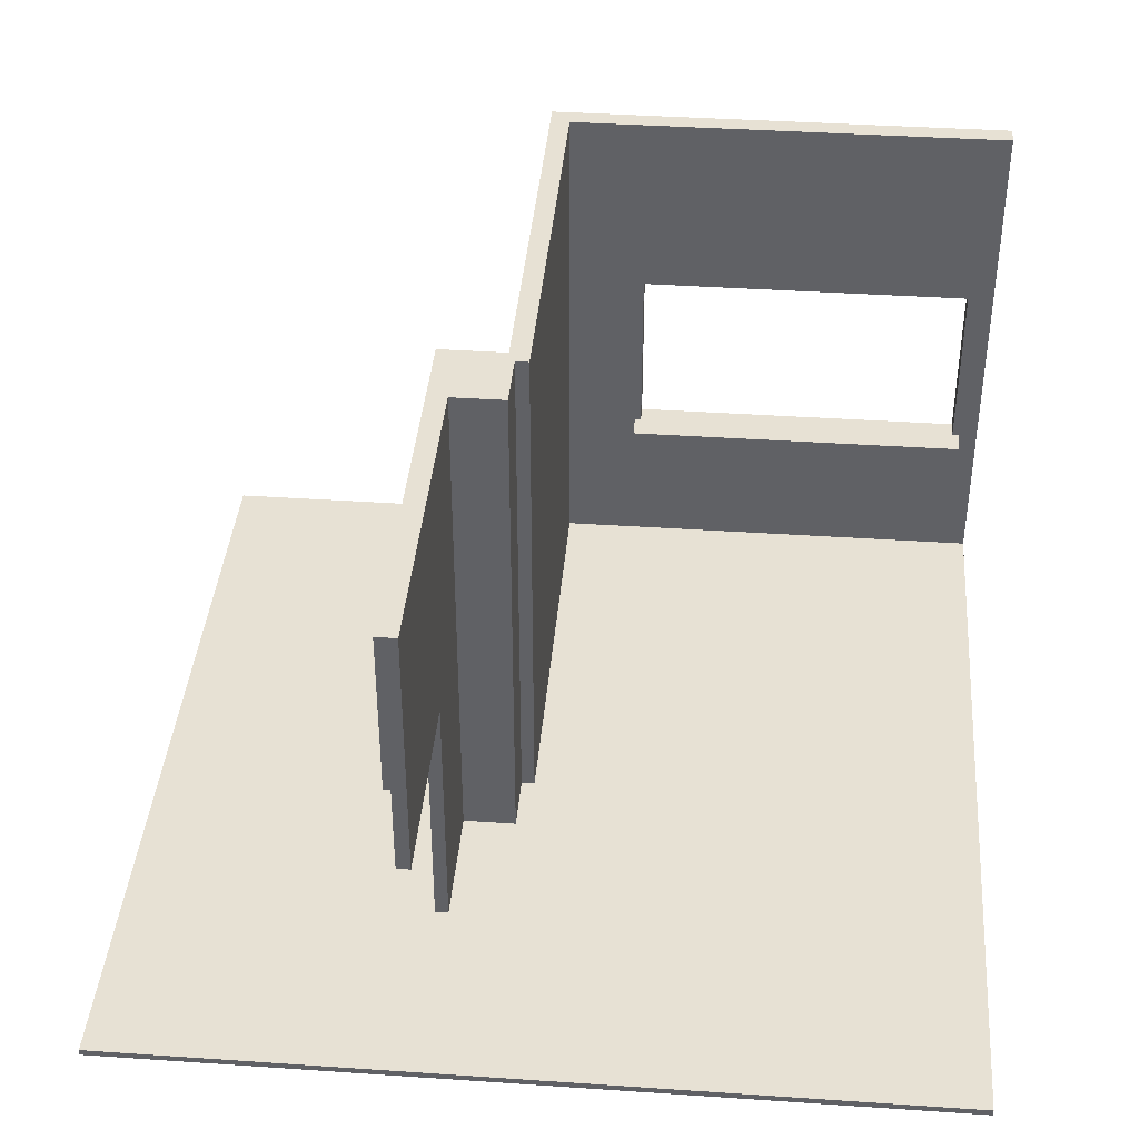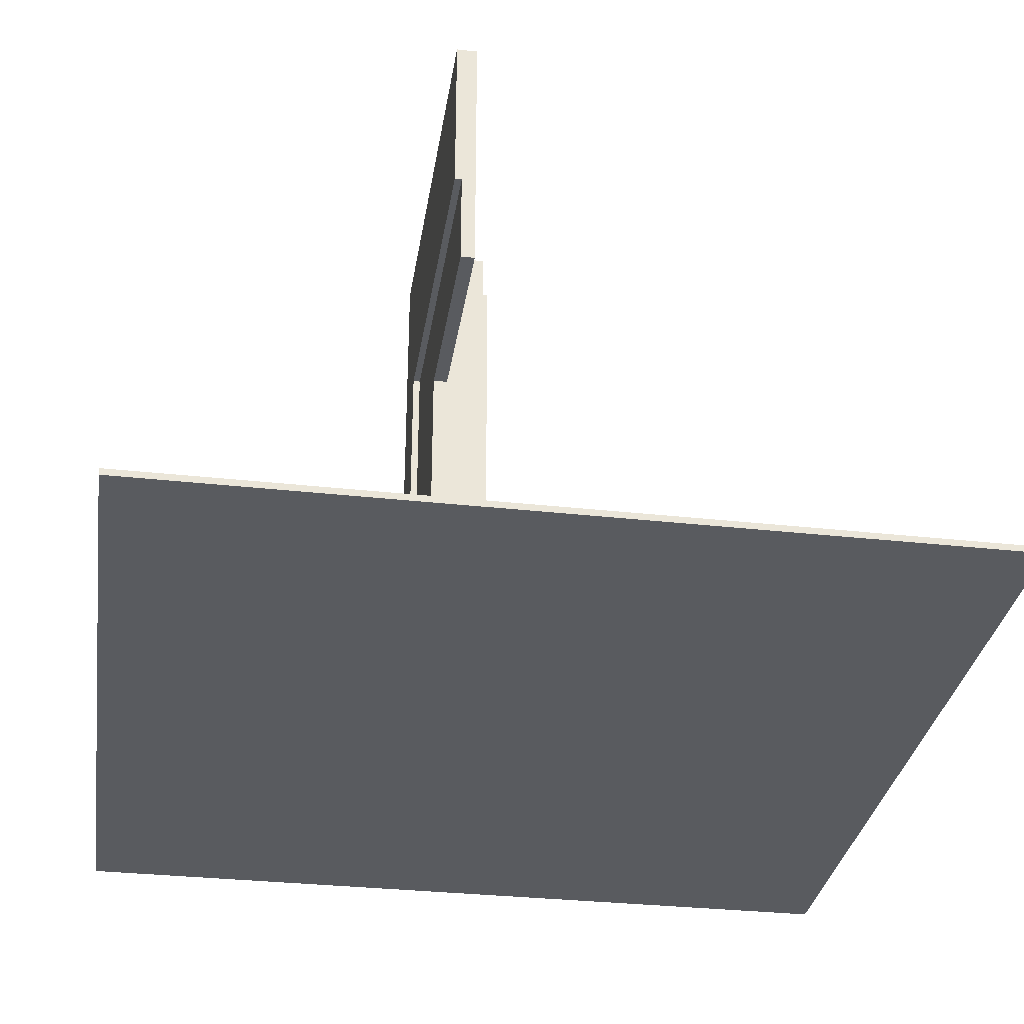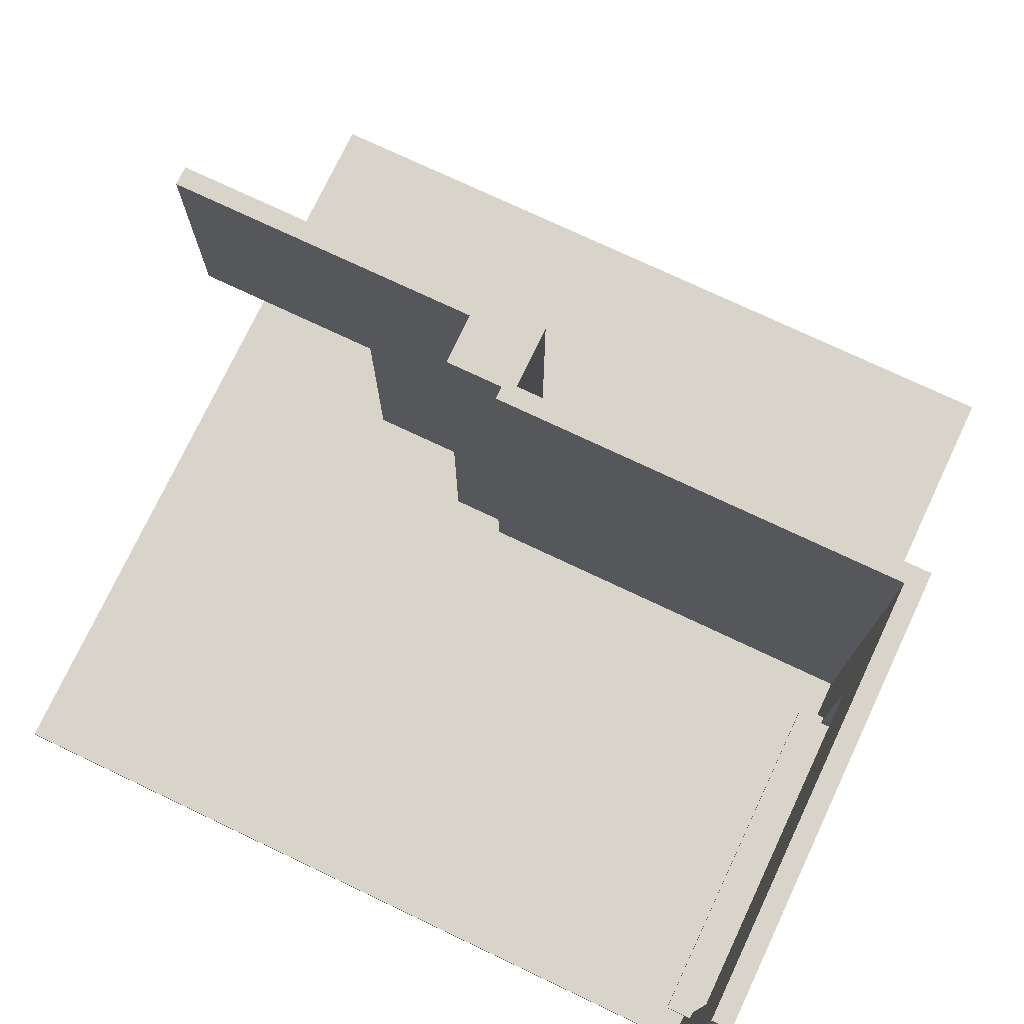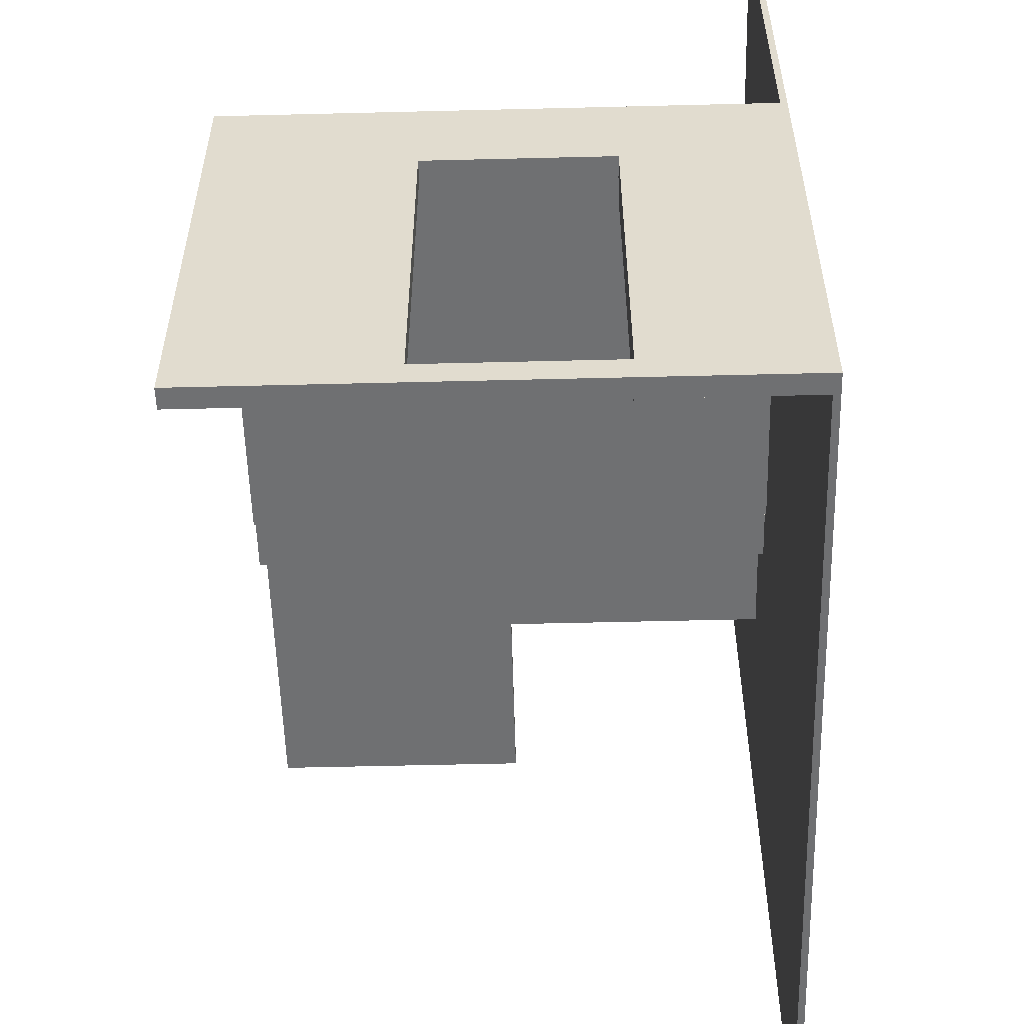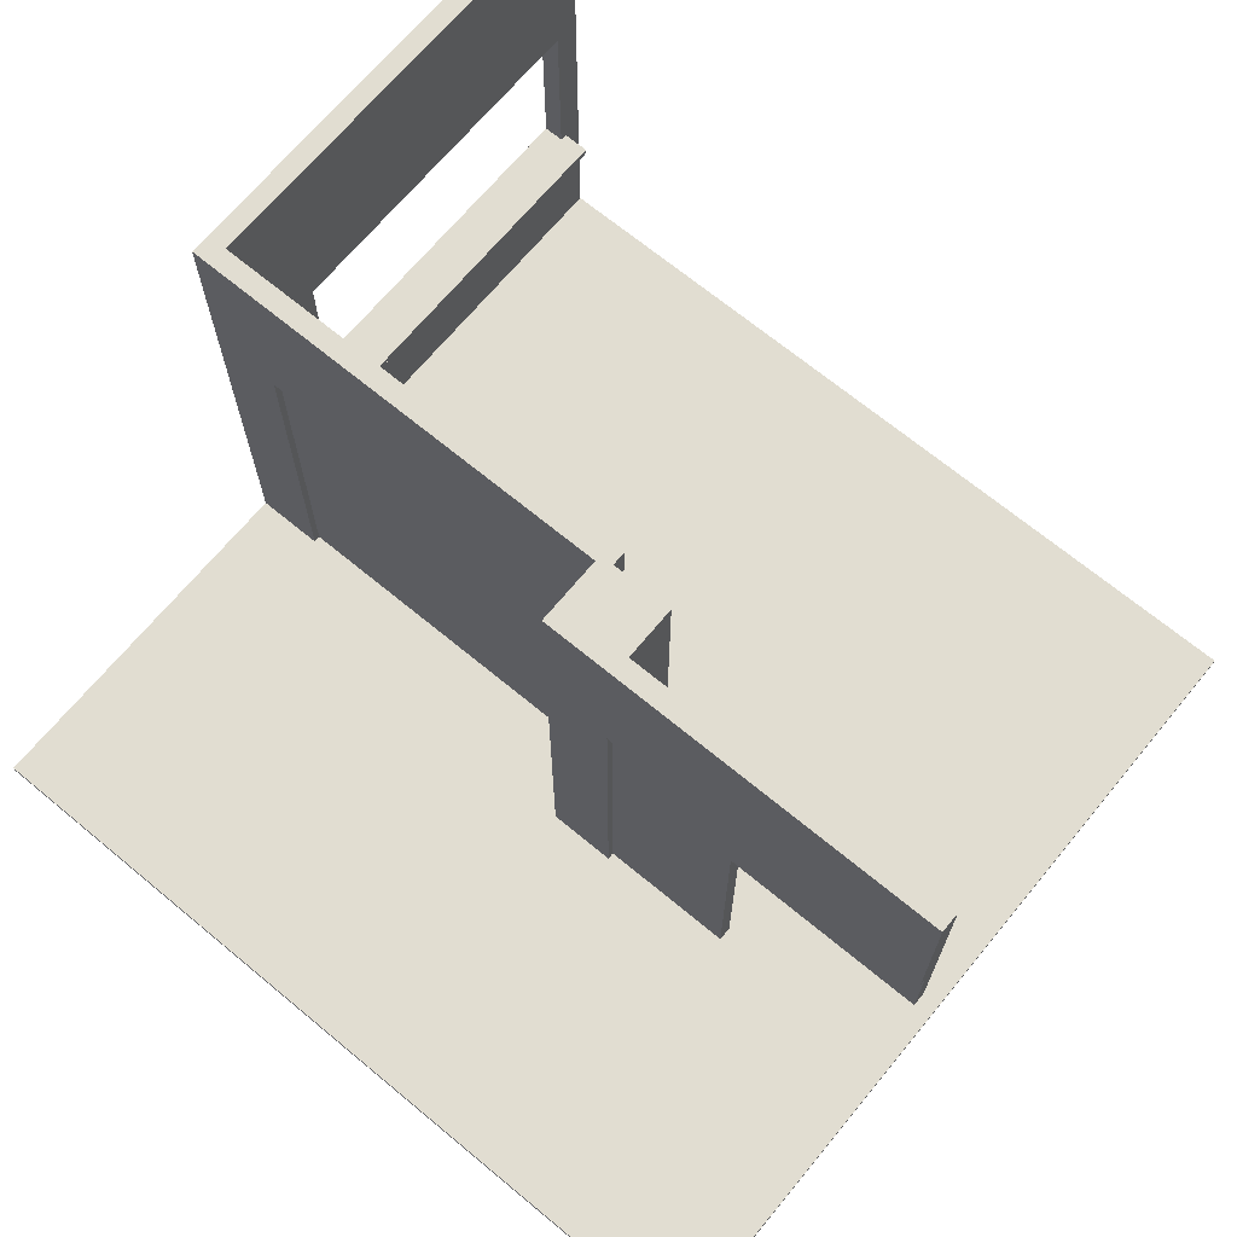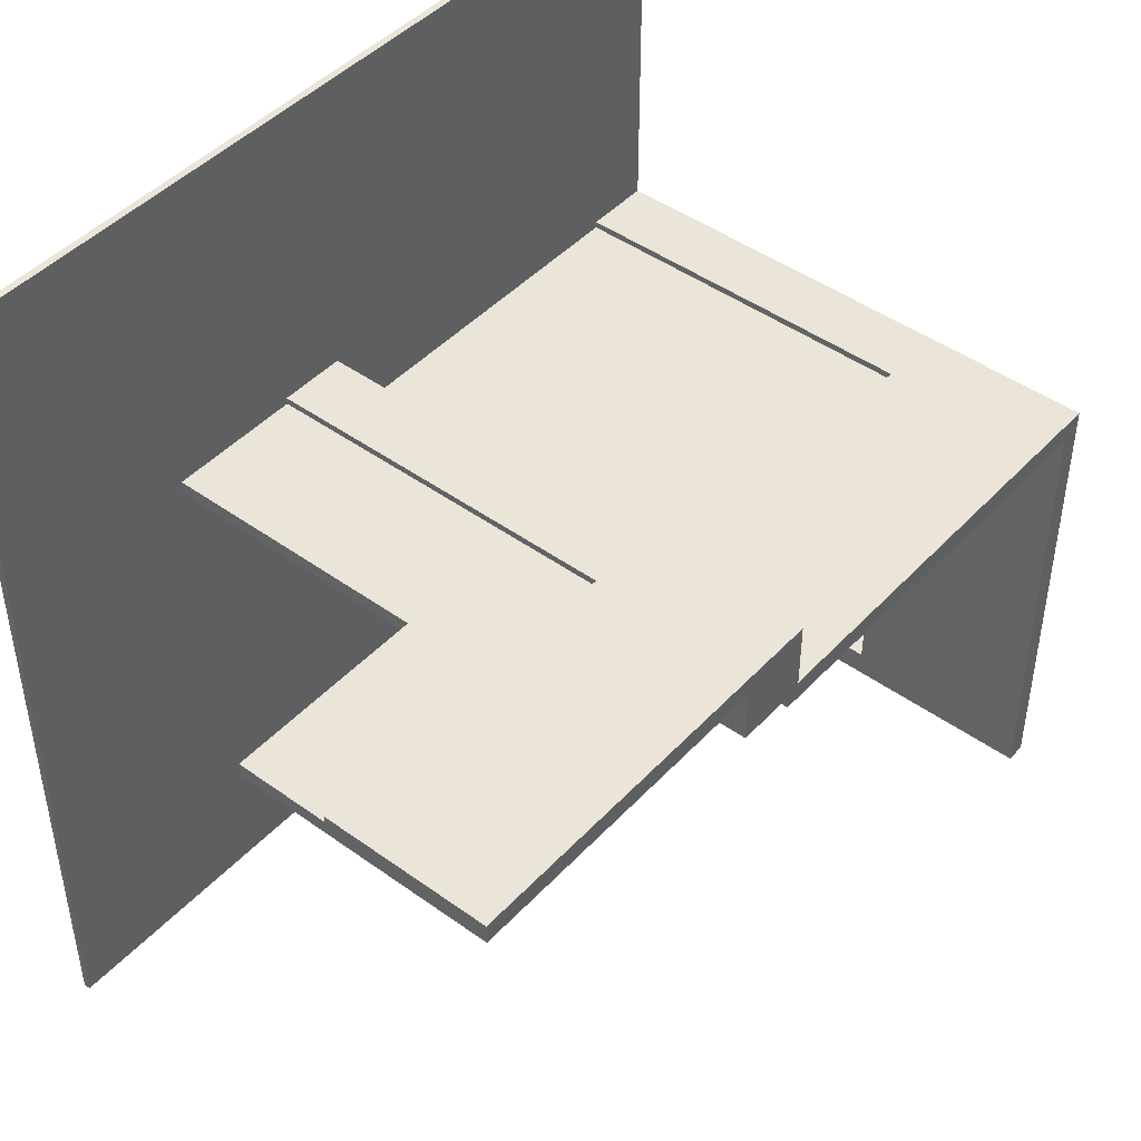
<metadata>
{"format":"obj","ext":"obj","renderer":"f3d","projection":"perspective","resolution":1024,"background":"white","views":[{"elev":39.4,"azim":94.8,"up":"+Y"},{"elev":-32.4,"azim":81.2,"up":"+Y"},{"elev":75.2,"azim":-154.7,"up":"+Y"},{"elev":-54.9,"azim":-88.5,"up":"+Z"},{"elev":68.8,"azim":39.6,"up":"+Y"},{"elev":45.4,"azim":129.7,"up":"+Z"}]}
</metadata>
<code>
g 4x2 first (2)-5
v -63 0 63
v -63 0 -63
v -63 1 63
v -63 1 8
v -63 1 -2
v -63 24 -7
v -63 24 -59
v -63 51 -7
v -63 51 -59
v -63 80 8
v -63 80 -2
v -63 80 -63
v 3 1 18
v 3 1 8
v 3 1 7
v 3 55 8
v 3 55 7
v 3 80 18
v 3 80 8
v -60 1 5
v -60 1 -63
v -60 23 -6
v -60 23 -60
v -60 24 -6
v -60 24 -7
v -60 24 -59
v -60 24 -60
v -60 51 -7
v -60 51 -59
v -60 80 5
v -60 80 -63
v -56 23 -6
v -56 23 -60
v -56 24 -6
v -56 24 -60
v -53 1 8
v -53 1 7
v -53 55 8
v -53 55 7
v 5 1 7
v 5 1 5
v 5 80 7
v 5 80 5
v 13 1 18
v 13 1 17
v 13 55 18
v 13 55 17
v 14 1 15
v 14 1 7
v 14 80 15
v 14 80 7
v 33 1 17
v 33 1 16
v 33 1 15
v 33 41 17
v 33 41 15
v 63 0 63
v 63 0 16
v 63 0 -63
v 63 1 63
v 63 1 16
v 63 1 -63
v 63 41 17
v 63 41 15
v 63 55 18
v 63 55 17
v 63 80 18
v 63 80 15
v -63 0 63
v -63 1 63
v 63 0 63
v 63 1 63
v 3 1 18
v 3 80 18
v 13 1 18
v 13 55 18
v 13 80 18
v 63 55 18
v 63 80 18
v 13 1 17
v 13 55 17
v 33 1 17
v 33 41 17
v 63 41 17
v 63 55 17
v -63 1 8
v -63 80 8
v -53 1 8
v -53 55 8
v -53 80 8
v 3 55 8
v 3 80 8
v -53 1 7
v -53 55 7
v 3 1 7
v 3 55 7
v -60 23 -6
v -60 24 -6
v -56 23 -6
v -56 24 -6
v -63 24 -59
v -63 51 -59
v -60 24 -59
v -60 51 -59
v 14 1 15
v 14 80 15
v 33 1 15
v 33 41 15
v 63 41 15
v 63 80 15
v 5 1 7
v 5 80 7
v 14 1 7
v 14 80 7
v -60 1 5
v -60 80 5
v 5 1 5
v 5 80 5
v -63 24 -7
v -63 51 -7
v -60 24 -7
v -60 51 -7
v -60 23 -60
v -60 24 -60
v -56 23 -60
v -56 24 -60
v -63 0 -63
v -63 80 -63
v -60 0 -63
v -60 1 -63
v -60 80 -63
v 63 0 -63
v 63 1 -63
v -63 0 63
v 63 0 63
v 33 0 16
v 63 0 16
v 14 0 15
v 33 0 15
v 5 0 7
v 14 0 7
v -60 0 5
v 5 0 5
v -63 0 -63
v -60 0 -63
v 63 0 -63
v -60 23 -6
v -56 23 -6
v -60 23 -60
v -56 23 -60
v 33 41 17
v 63 41 17
v 33 41 15
v 63 41 15
v -63 51 -7
v -60 51 -7
v -63 51 -59
v -60 51 -59
v 13 55 18
v 63 55 18
v 13 55 17
v 63 55 17
v -53 55 8
v 3 55 8
v -53 55 7
v 3 55 7
v -63 1 63
v 63 1 63
v 3 1 18
v 13 1 18
v 13 1 17
v 33 1 17
v 33 1 16
v 63 1 16
v 14 1 15
v 33 1 15
v -63 1 8
v -53 1 8
v 3 1 8
v -53 1 7
v 3 1 7
v 5 1 7
v 14 1 7
v -60 1 5
v 5 1 5
v -60 1 -63
v 63 1 -63
v -60 24 -6
v -56 24 -6
v -63 24 -7
v -60 24 -7
v -63 24 -59
v -60 24 -59
v -60 24 -60
v -56 24 -60
v 3 80 18
v 13 80 18
v 63 80 18
v 4 80 17
v 13 80 17
v 14 80 15
v 63 80 15
v -63 80 8
v -53 80 8
v 3 80 8
v 4 80 8
v -62 80 7
v -53 80 7
v 5 80 7
v 14 80 7
v -60 80 5
v 5 80 5
v -63 80 -2
v -62 80 -2
v -63 80 -63
v -60 80 -63
f 3 2 1
f 4 2 3
f 5 2 4
f 6 2 5
f 7 2 6
f 8 6 5
f 9 2 7
f 10 5 4
f 11 9 8
f 11 5 10
f 11 8 5
f 12 2 9
f 12 9 11
f 16 14 13
f 16 15 14
f 17 15 16
f 18 16 13
f 19 16 18
f 20 21 22
f 22 21 23
f 20 22 24
f 23 21 27
f 24 25 28
f 26 27 29
f 24 28 30
f 28 29 30
f 20 24 30
f 29 27 31
f 30 29 31
f 27 21 31
f 32 33 34
f 34 33 35
f 36 37 38
f 38 37 39
f 40 41 42
f 42 41 43
f 44 45 46
f 46 45 47
f 48 49 50
f 50 49 51
f 52 53 55
f 53 54 55
f 55 54 56
f 57 58 60
f 58 59 61
f 60 58 61
f 61 59 62
f 63 64 66
f 65 66 67
f 66 64 68
f 67 66 68
f 71 70 69
f 72 70 71
f 75 74 73
f 76 74 75
f 77 74 76
f 78 77 76
f 79 77 78
f 82 81 80
f 83 81 82
f 84 81 83
f 85 81 84
f 88 87 86
f 89 87 88
f 90 87 89
f 91 90 89
f 92 90 91
f 95 94 93
f 96 94 95
f 99 98 97
f 100 98 99
f 103 102 101
f 104 102 103
f 105 106 107
f 107 106 108
f 108 106 109
f 109 106 110
f 111 112 113
f 113 112 114
f 115 116 117
f 117 116 118
f 119 120 121
f 121 120 122
f 123 124 125
f 125 124 126
f 127 128 129
f 129 128 130
f 130 128 131
f 129 130 132
f 132 130 133
f 136 135 134
f 137 135 136
f 138 136 134
f 139 137 136
f 139 136 138
f 140 138 134
f 141 139 138
f 141 138 140
f 142 140 134
f 143 141 140
f 143 140 142
f 144 142 134
f 145 143 142
f 145 142 144
f 146 137 139
f 146 143 145
f 146 139 141
f 146 141 143
f 149 148 147
f 150 148 149
f 153 152 151
f 154 152 153
f 157 156 155
f 158 156 157
f 161 160 159
f 162 160 161
f 165 164 163
f 166 164 165
f 167 168 169
f 169 168 170
f 170 168 171
f 171 168 172
f 172 168 173
f 173 168 174
f 173 174 176
f 167 169 177
f 177 169 178
f 178 169 179
f 178 179 180
f 180 179 181
f 175 176 183
f 182 183 185
f 184 185 186
f 176 174 187
f 186 185 187
f 183 176 187
f 185 183 187
f 188 189 191
f 190 191 192
f 191 189 193
f 192 191 193
f 193 189 194
f 194 189 195
f 196 197 199
f 197 198 200
f 199 197 200
f 199 200 201
f 200 198 201
f 201 198 202
f 196 199 205
f 199 201 206
f 205 199 206
f 203 204 207
f 204 205 208
f 207 204 208
f 205 206 208
f 206 201 209
f 208 206 209
f 209 201 210
f 207 208 211
f 208 209 211
f 211 209 212
f 203 207 213
f 207 211 214
f 213 207 214
f 213 214 215
f 214 211 216
f 215 214 216

</code>
